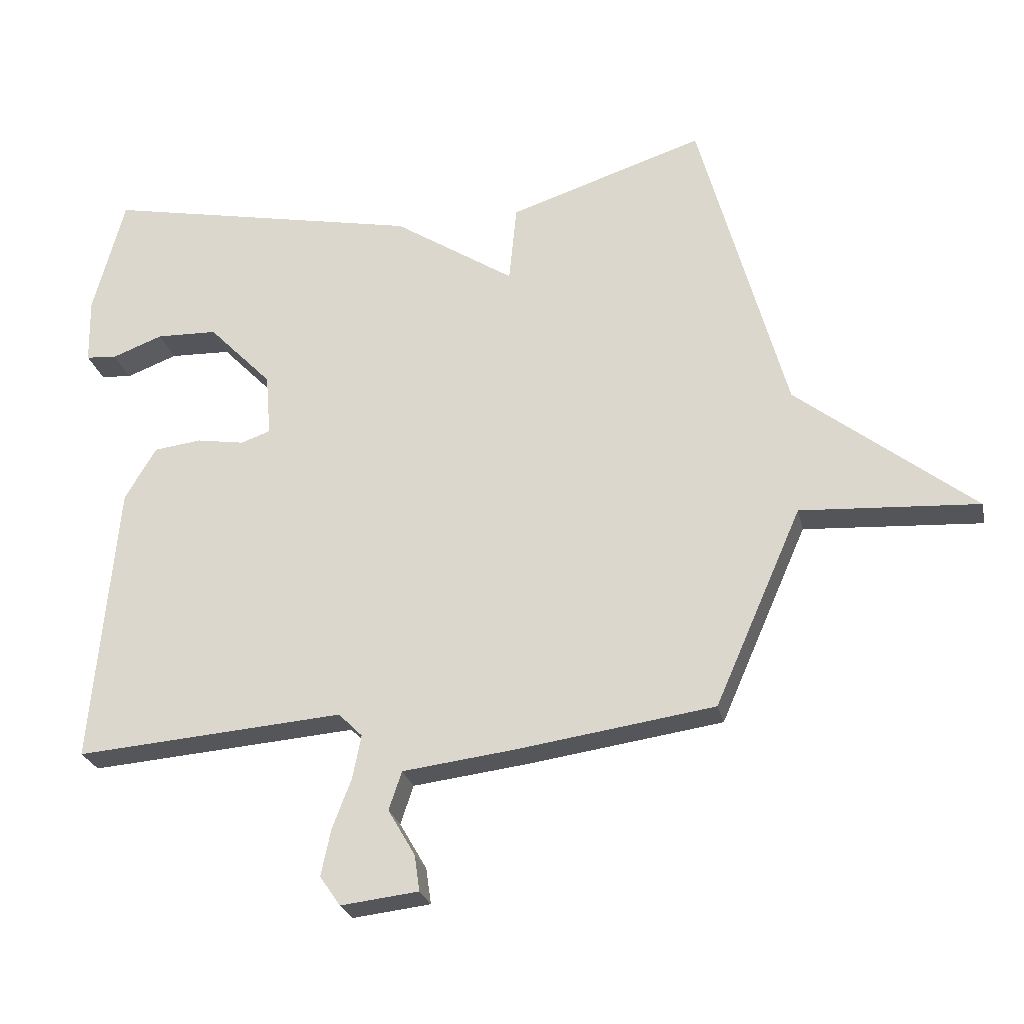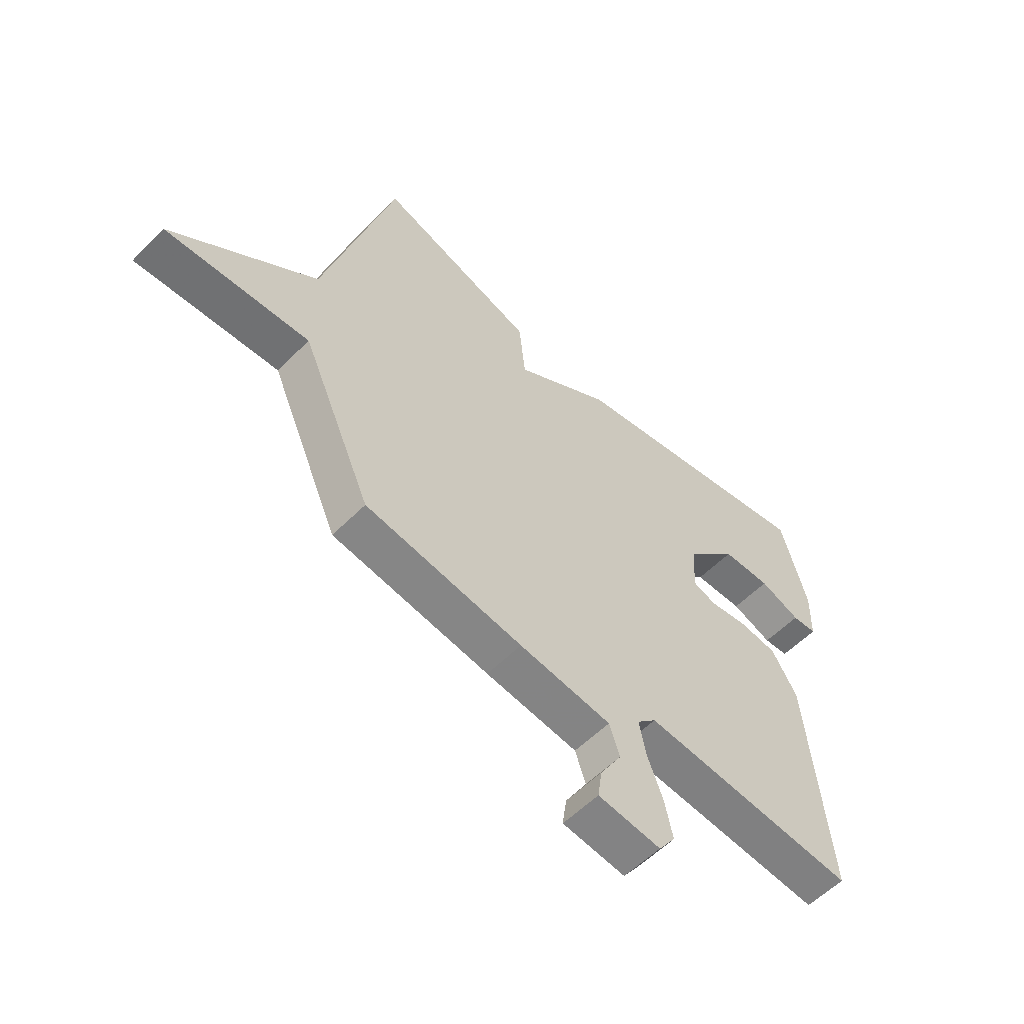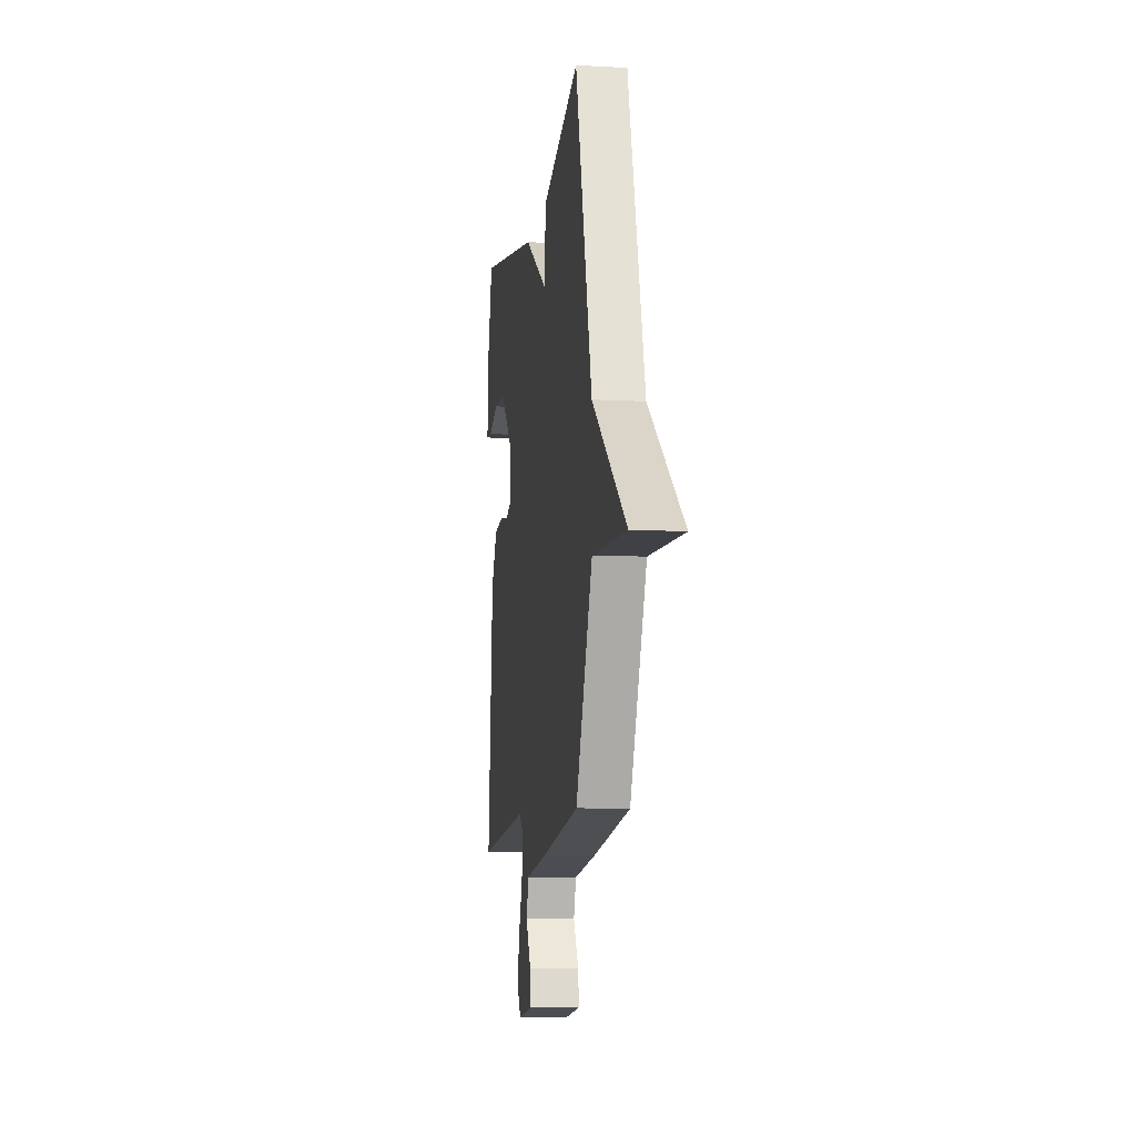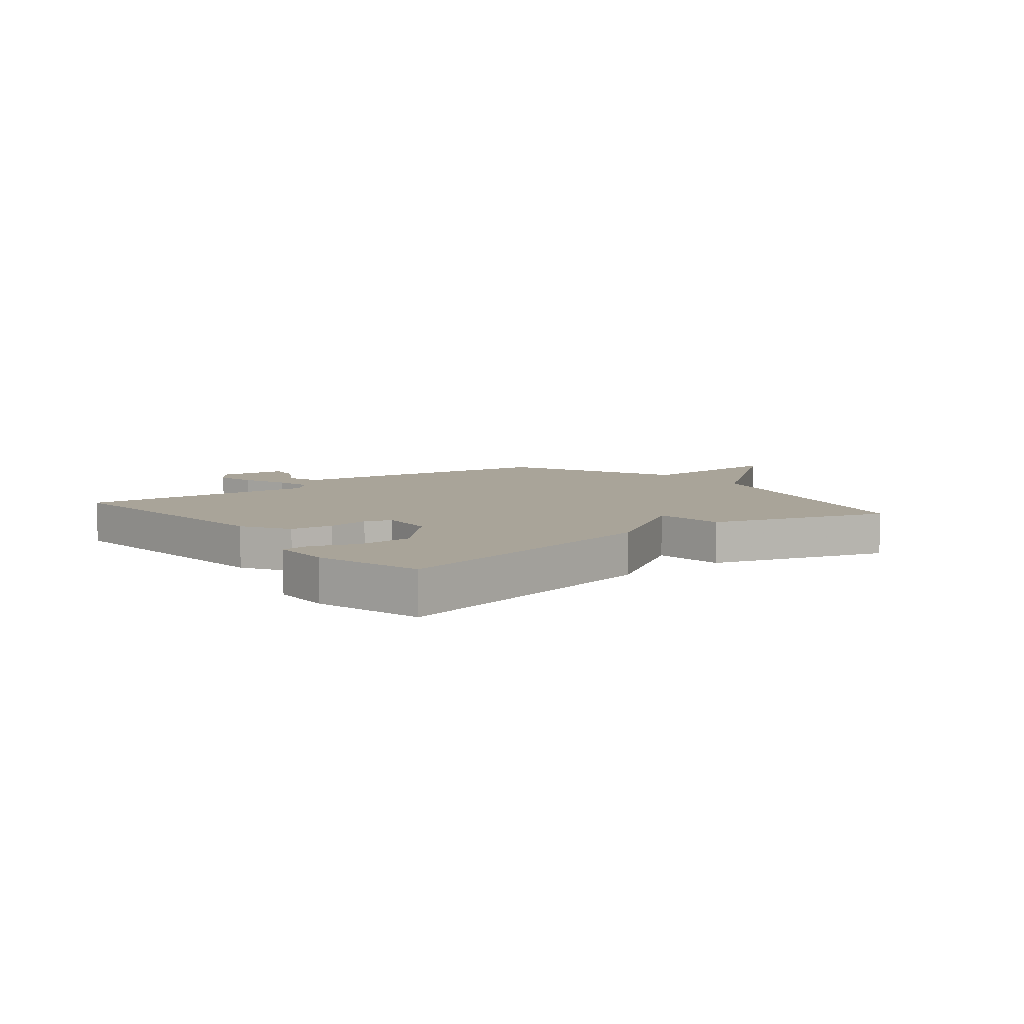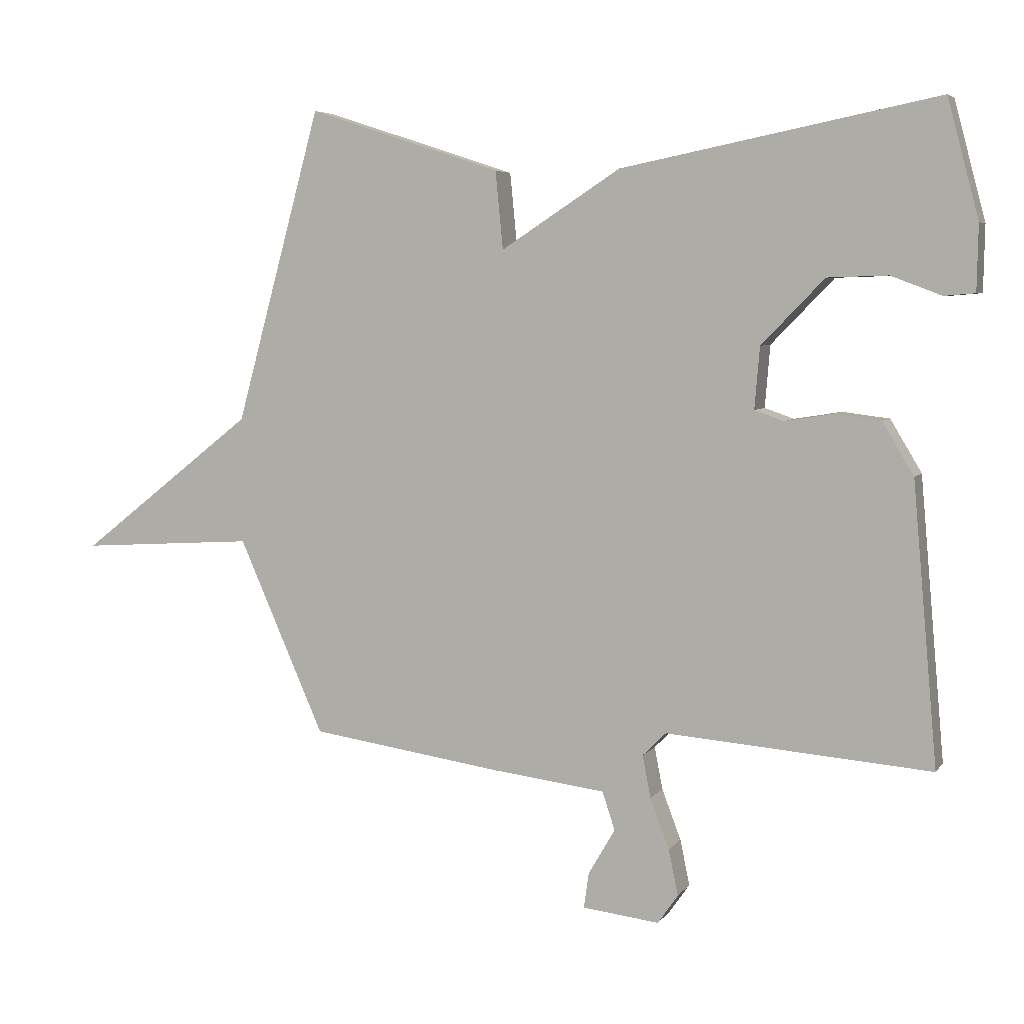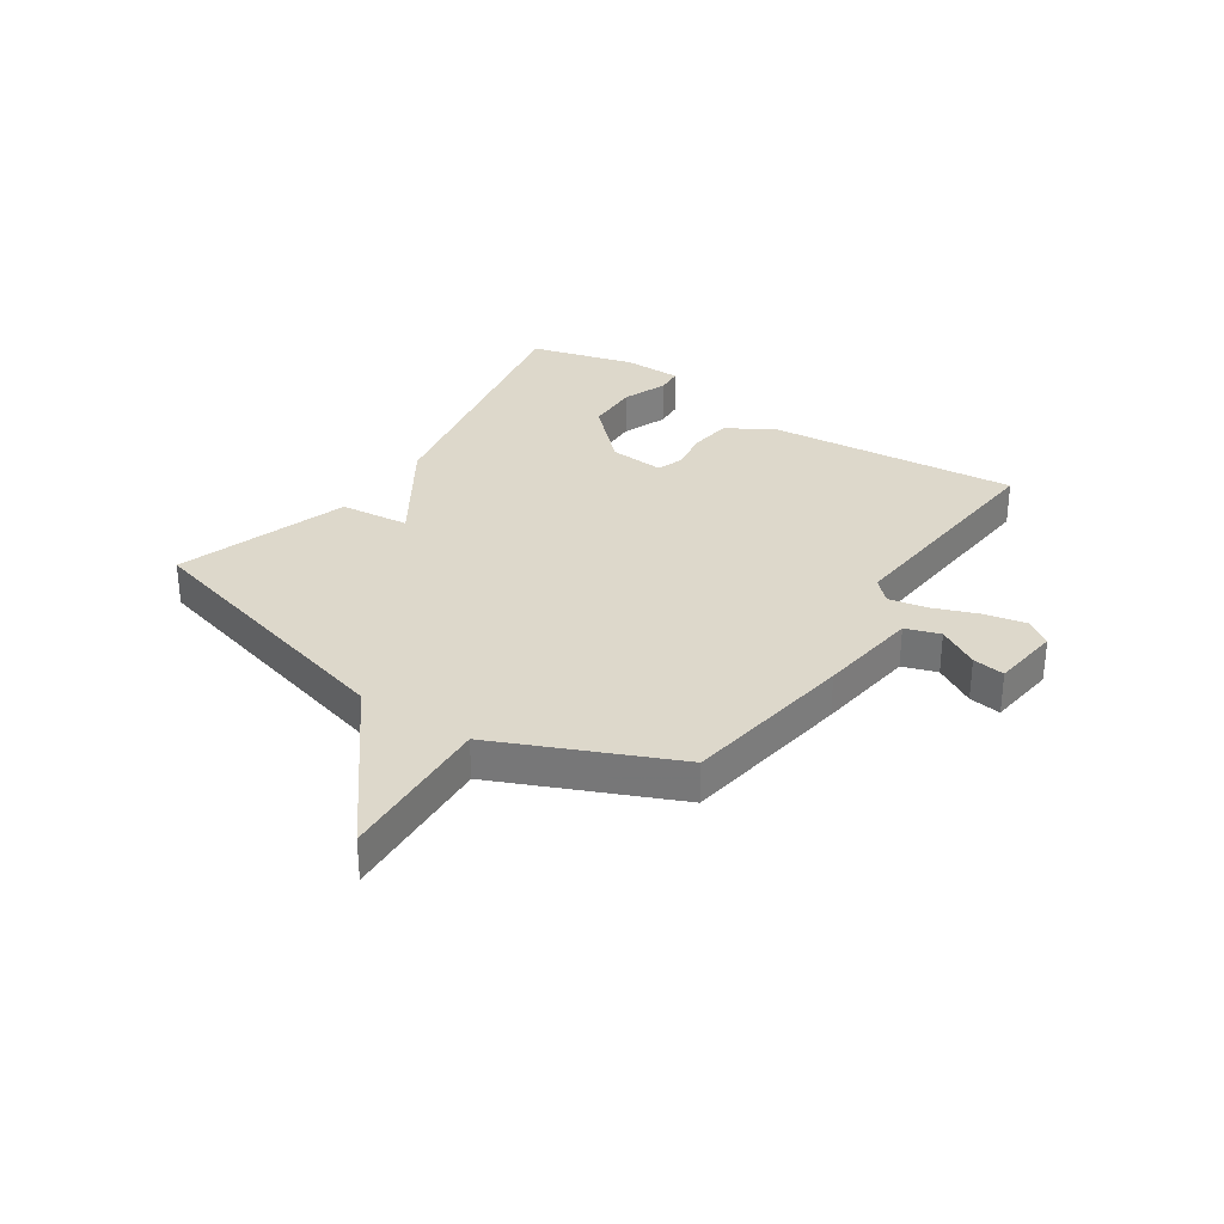
<metadata>
{"format":"obj","ext":"obj","renderer":"f3d","projection":"perspective","resolution":1024,"background":"white","views":[{"elev":-25.2,"azim":12.3,"up":"+Z"},{"elev":-57.3,"azim":136.0,"up":"+Z"},{"elev":-9.4,"azim":81.8,"up":"+Z"},{"elev":7.3,"azim":-38.7,"up":"+Y"},{"elev":5.4,"azim":-161.0,"up":"+Z"},{"elev":31.2,"azim":123.9,"up":"+Y"}]}
</metadata>
<code>
v -0.5 0.07 0.5
v -0.004 0.07 0.401
v 0.184 0.07 0.279
v 0.196 0.07 0.401
v 0.5 0.07 0.5
v 0.635 0.07 0.007
v 0.911 0.07 -0.21
v 0.635 0.07 -0.193
v 0.5 0.07 -0.5
v 0.197 0.07 -0.544
v 0.019 0.07 -0.566
v -0.001 0.07 -0.626
v 0.041 0.07 -0.698
v 0.049 0.07 -0.754
v -0.072 0.07 -0.768
v -0.104 0.07 -0.722
v -0.089 0.07 -0.65
v -0.059 0.07 -0.571
v -0.046 0.07 -0.504
v -0.083 0.07 -0.467
v -0.5 0.07 -0.5
v -0.461 0.07 -0.059
v -0.412 0.07 0.023
v -0.338 0.07 0.032
v -0.264 0.07 0.02
v -0.218 0.07 0.036
v -0.226 0.07 0.133
v -0.325 0.07 0.235
v -0.42 0.07 0.238
v -0.499 0.07 0.208
v -0.547 0.07 0.212
v -0.549 0.07 0.315
v -0.5 0 0.5
v -0.004 0 0.401
v 0.184 0 0.279
v 0.196 0 0.401
v 0.5 0 0.5
v 0.635 0 0.007
v 0.911 0 -0.21
v 0.635 0 -0.193
v 0.5 0 -0.5
v 0.197 0 -0.544
v 0.019 0 -0.566
v -0.001 0 -0.626
v 0.041 0 -0.698
v 0.049 0 -0.754
v -0.072 0 -0.768
v -0.104 0 -0.722
v -0.089 0 -0.65
v -0.059 0 -0.571
v -0.046 0 -0.504
v -0.083 0 -0.467
v -0.5 0 -0.5
v -0.461 0 -0.059
v -0.412 0 0.023
v -0.338 0 0.032
v -0.264 0 0.02
v -0.218 0 0.036
v -0.226 0 0.133
v -0.325 0 0.235
v -0.42 0 0.238
v -0.499 0 0.208
v -0.547 0 0.212
v -0.549 0 0.315
f 32 1 2
f 31 32 2
f 30 31 2
f 29 30 2
f 28 29 2 3
f 27 28 3
f 26 27 3
f 23 24 25
f 22 23 25
f 21 22 25
f 20 21 25
f 19 20 25 26
f 16 17 18
f 15 16 18
f 14 15 18
f 13 14 18
f 12 13 18
f 11 12 18 19
f 19 26 3
f 11 19 3
f 10 11 3
f 9 10 3
f 8 9 3
f 4 5 6
f 3 4 6
f 8 3 6
f 6 7 8
f 34 33 64
f 34 64 63
f 34 63 62
f 34 62 61
f 35 34 61 60
f 35 60 59
f 35 59 58
f 57 56 55
f 57 55 54
f 57 54 53
f 57 53 52
f 58 57 52 51
f 50 49 48
f 50 48 47
f 50 47 46
f 50 46 45
f 50 45 44
f 51 50 44 43
f 35 58 51
f 35 51 43
f 35 43 42
f 35 42 41
f 35 41 40
f 38 37 36
f 38 36 35
f 38 35 40
f 40 39 38
f 1 33 34 2
f 2 34 35 3
f 3 35 36 4
f 4 36 37 5
f 5 37 38 6
f 6 38 39 7
f 7 39 40 8
f 8 40 41 9
f 9 41 42 10
f 10 42 43 11
f 11 43 44 12
f 12 44 45 13
f 13 45 46 14
f 14 46 47 15
f 15 47 48 16
f 16 48 49 17
f 17 49 50 18
f 18 50 51 19
f 19 51 52 20
f 20 52 53 21
f 21 53 54 22
f 22 54 55 23
f 23 55 56 24
f 24 56 57 25
f 25 57 58 26
f 26 58 59 27
f 27 59 60 28
f 28 60 61 29
f 29 61 62 30
f 30 62 63 31
f 31 63 64 32
f 32 64 33 1

</code>
